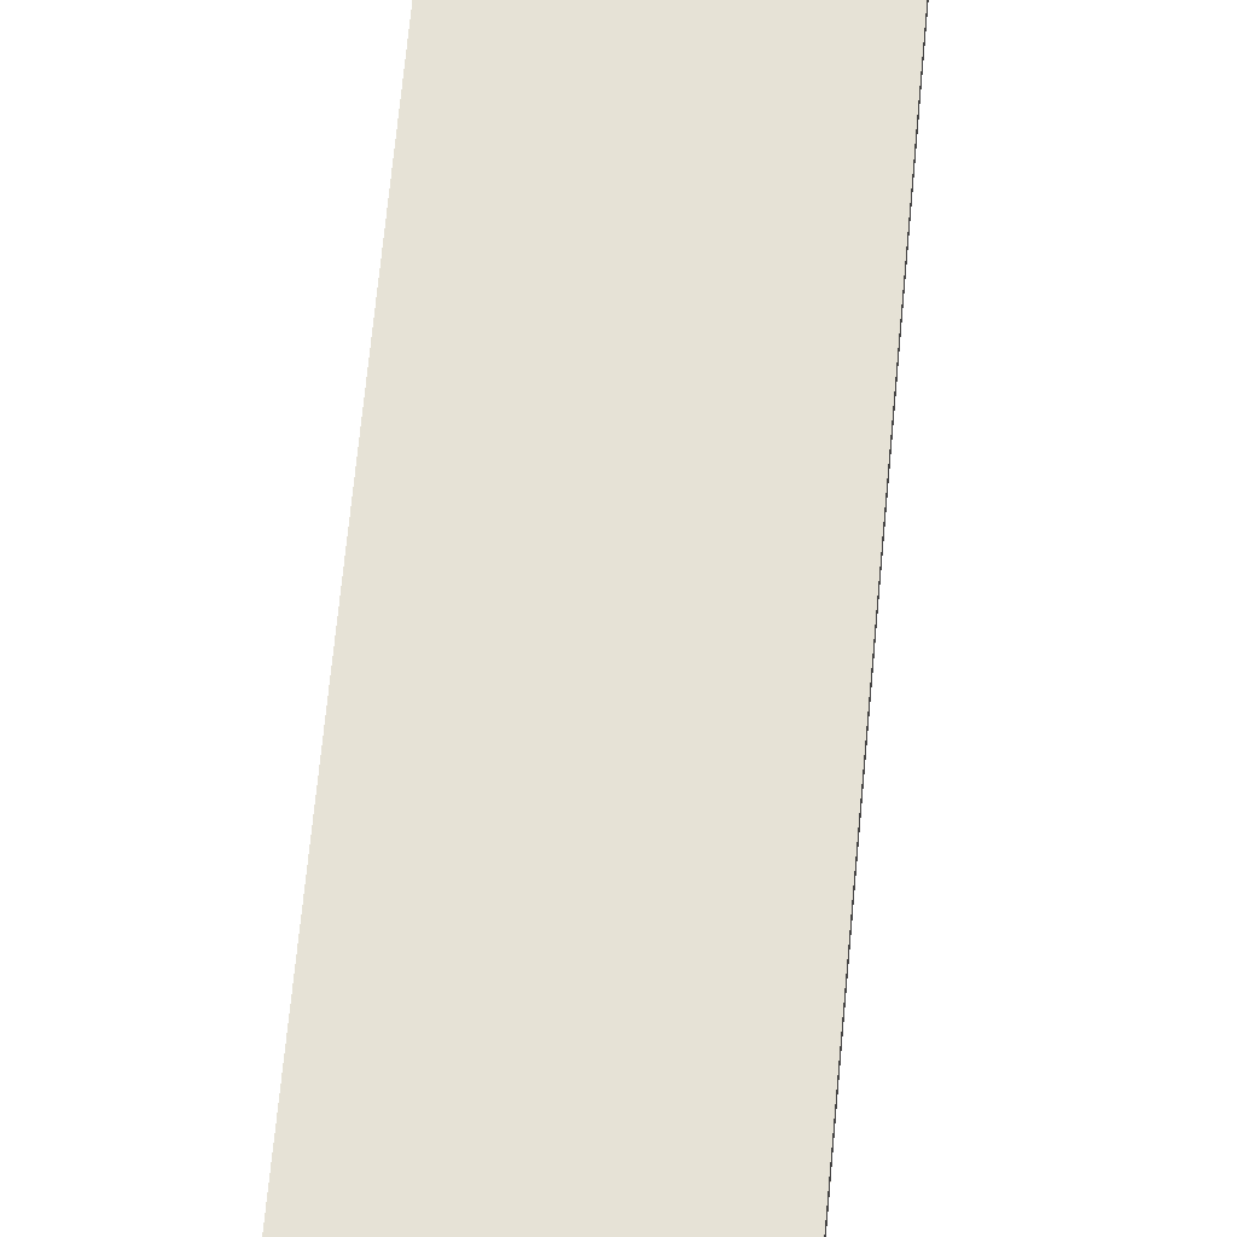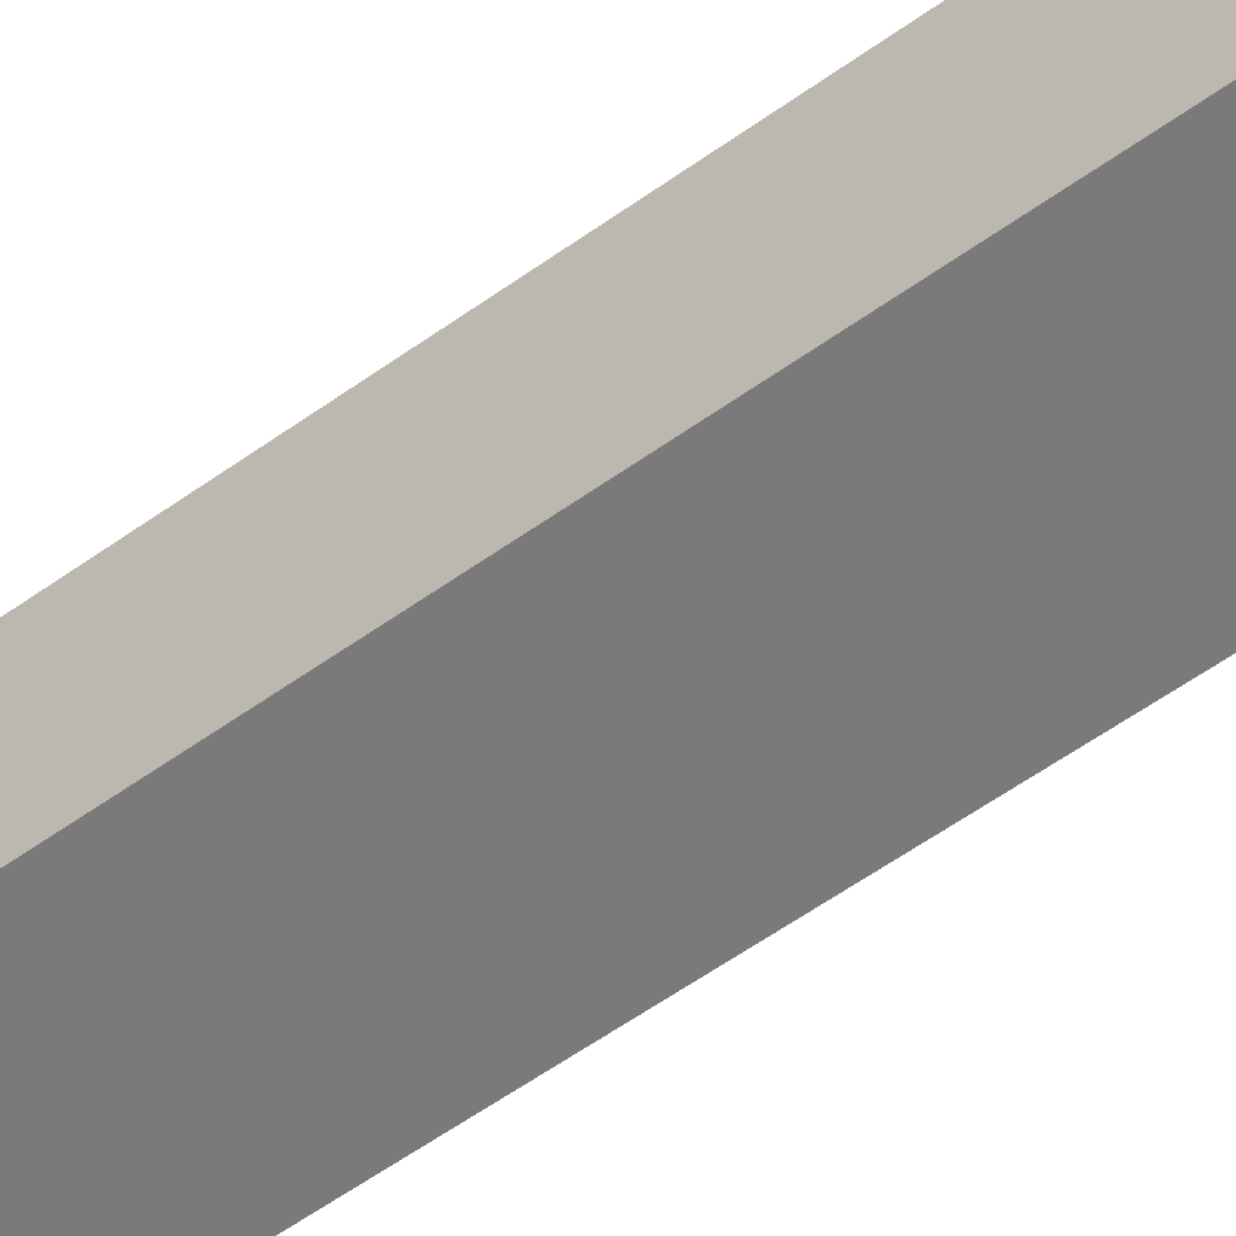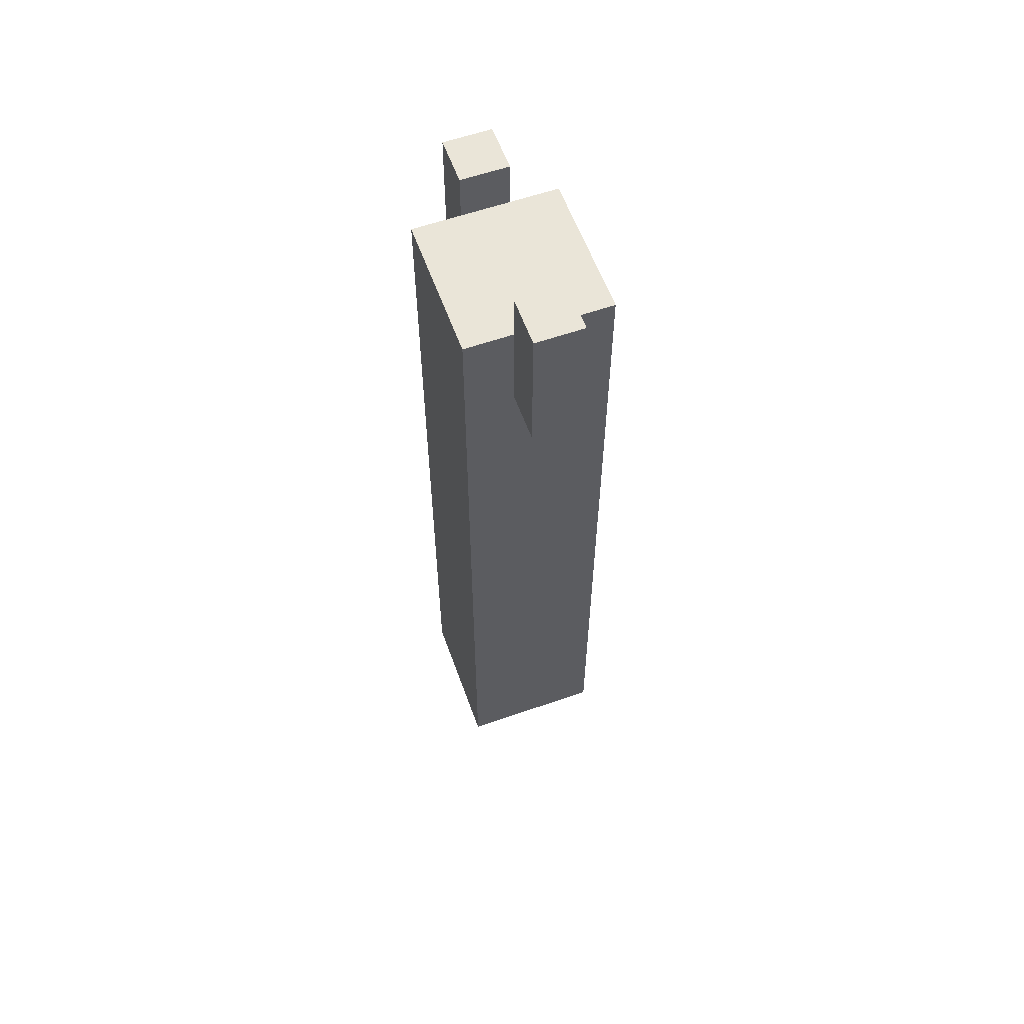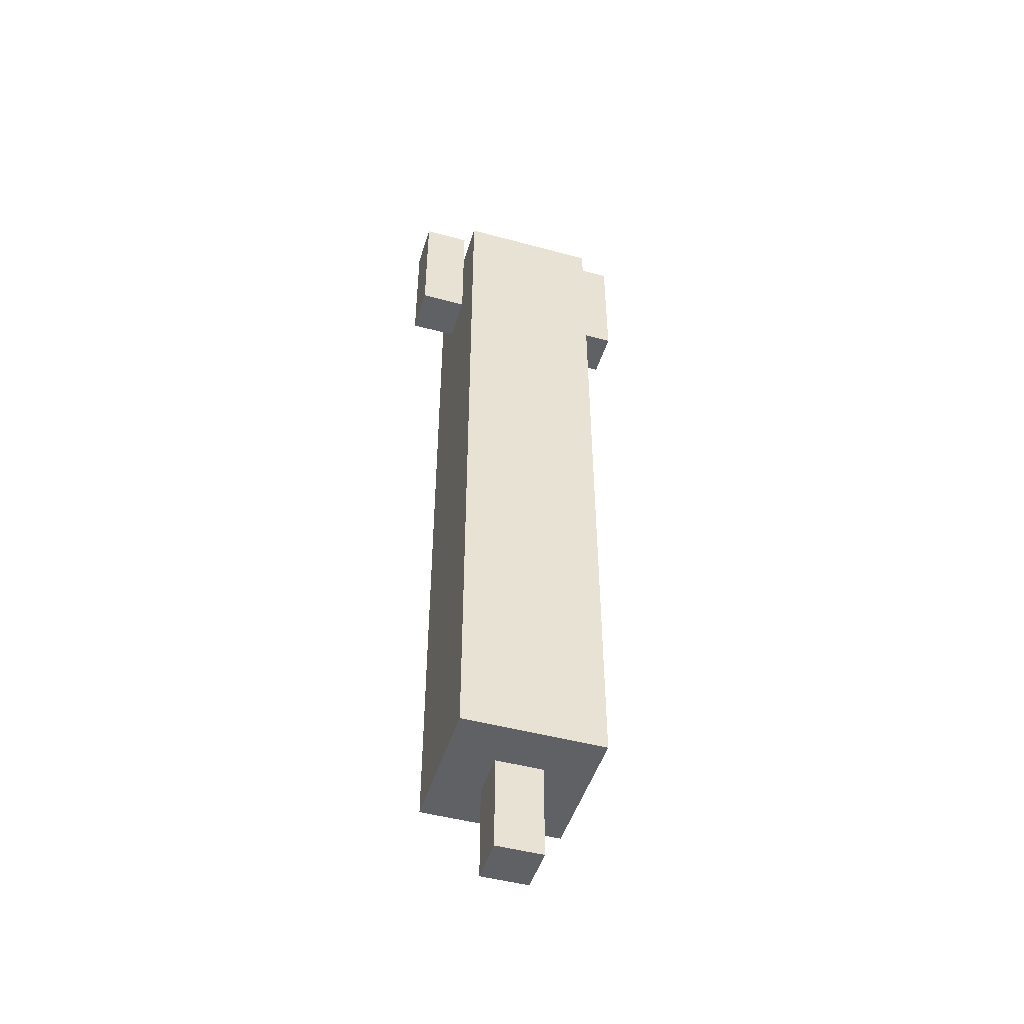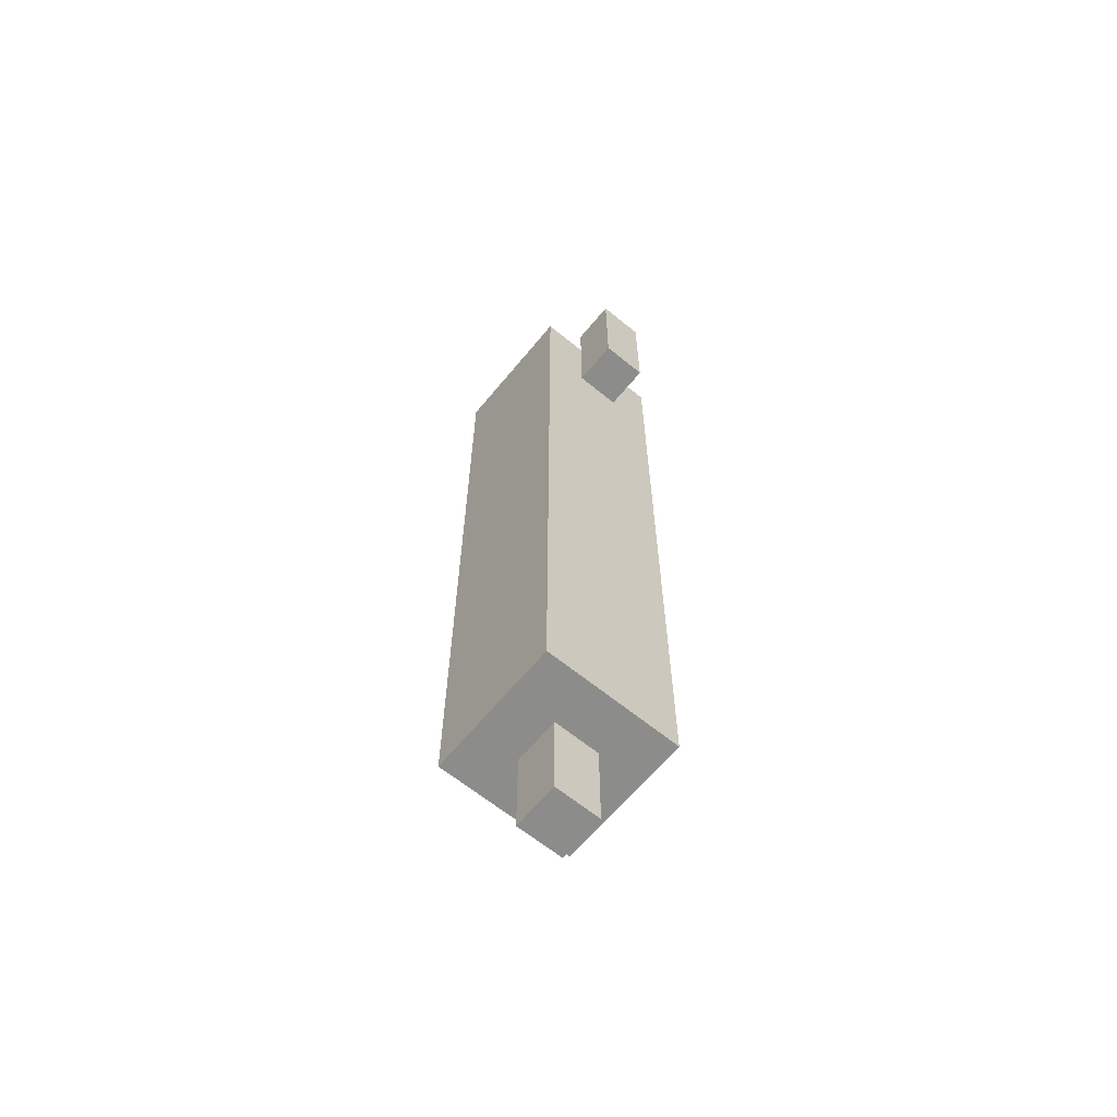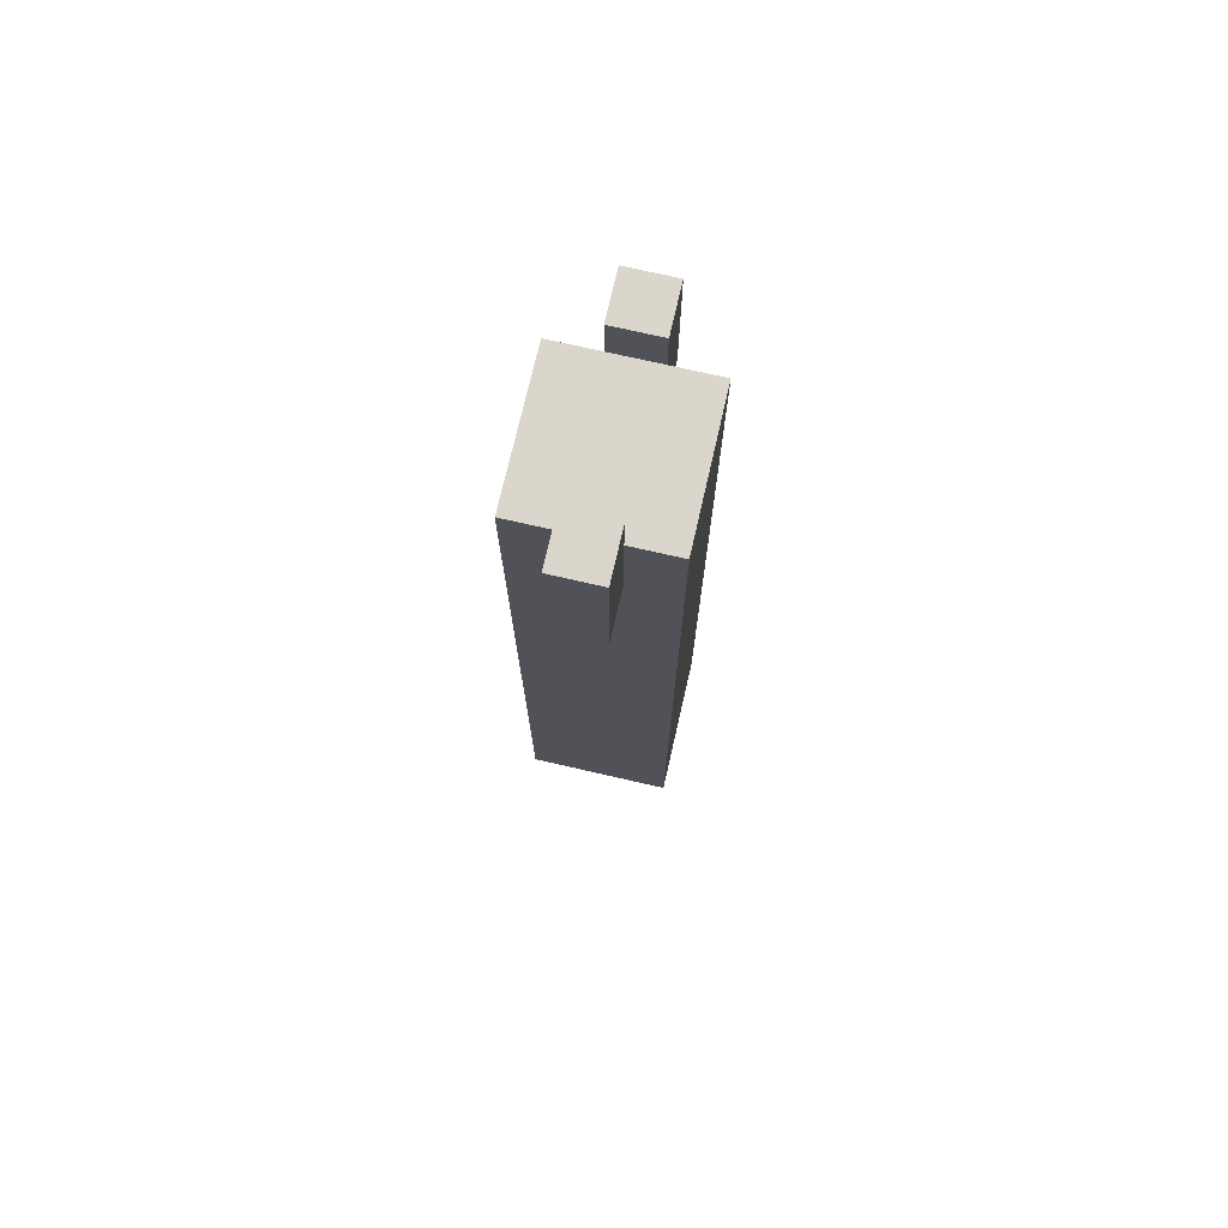
<metadata>
{"format":"obj","ext":"obj","renderer":"f3d","projection":"perspective","resolution":1024,"background":"white","views":[{"elev":63.8,"azim":5.2,"up":"+Z"},{"elev":-58.1,"azim":126.6,"up":"+Z"},{"elev":59.2,"azim":-19.8,"up":"+Y"},{"elev":-47.9,"azim":73.1,"up":"+Y"},{"elev":-64.1,"azim":-39.5,"up":"+Y"},{"elev":73.6,"azim":-167.1,"up":"+Y"}]}
</metadata>
<code>
g gladiator_rocket_mesh
v 0.006234 0.1247 0.0187
v 0.006234 0.08727 0.03117
v 0.006234 0.1247 0.03117
v 0.006234 0.08727 0.0187
v -0.006234 0.1247 -0.0187
v -0.006234 0.08727 -0.03117
v -0.006234 0.1247 -0.03117
v -0.006234 0.08727 -0.0187
v -0.006234 0.1247 0.03117
v -0.006234 0.08727 0.0187
v -0.006234 0.1247 0.0187
v -0.006234 0.08727 0.03117
v -0.006234 -0.1247 0.006234
v 0.006234 -0.09908 0.006234
v 0.006234 -0.1247 0.006234
v -0.006234 -0.09908 0.006234
v -0.006234 0.08727 0.03117
v 0.006234 0.1247 0.03117
v 0.006234 0.08727 0.03117
v -0.006234 0.1247 0.03117
v 0.006234 -0.1247 -0.006234
v 0.006234 -0.09908 0.006234
v 0.006234 -0.09908 -0.006234
v 0.006234 -0.1247 0.006234
v 0.0187 0.1122 0.0187
v 0.0187 -0.09908 -0.0187
v 0.0187 -0.09908 0.0187
v 0.0187 0.1122 -0.0187
v -0.0187 0.1122 -0.0187
v 0.0187 -0.09908 -0.0187
v 0.0187 0.1122 -0.0187
v -0.0187 -0.09908 -0.0187
v -0.006234 -0.1247 -0.006234
v 0.006234 -0.1247 0.006234
v 0.006234 -0.1247 -0.006234
v -0.006234 -0.1247 0.006234
v -0.006234 0.08727 0.0187
v 0.006234 0.08727 0.03117
v 0.006234 0.08727 0.0187
v -0.006234 0.08727 0.03117
v -0.006234 0.08727 -0.03117
v 0.006234 0.08727 -0.0187
v 0.006234 0.08727 -0.03117
v -0.006234 0.08727 -0.0187
v -0.0187 0.1122 -0.0187
v 0.0187 0.1122 0.0187
v -0.0187 0.1122 0.0187
v 0.0187 0.1122 -0.0187
v 0.006234 0.1247 -0.03117
v -0.006234 0.1247 -0.0187
v -0.006234 0.1247 -0.03117
v 0.006234 0.1247 -0.0187
v -0.006234 0.1247 -0.0187
v 0.006234 0.08727 -0.0187
v -0.006234 0.08727 -0.0187
v 0.006234 0.1247 -0.0187
v -0.006234 -0.1247 0.006234
v -0.006234 -0.09908 -0.006234
v -0.006234 -0.09908 0.006234
v -0.006234 -0.1247 -0.006234
v -0.006234 -0.1247 -0.006234
v 0.006234 -0.09908 -0.006234
v -0.006234 -0.09908 -0.006234
v 0.006234 -0.1247 -0.006234
v 0.0187 -0.09908 -0.0187
v -0.0187 -0.09908 0.0187
v 0.0187 -0.09908 0.0187
v -0.0187 -0.09908 -0.0187
v -0.006234 0.08727 -0.03117
v 0.006234 0.1247 -0.03117
v -0.006234 0.1247 -0.03117
v 0.006234 0.08727 -0.03117
v -0.0187 0.1122 0.0187
v 0.0187 -0.09908 0.0187
v -0.0187 -0.09908 0.0187
v 0.0187 0.1122 0.0187
v 0.006234 0.08727 -0.03117
v 0.006234 0.1247 -0.0187
v 0.006234 0.1247 -0.03117
v 0.006234 0.08727 -0.0187
v 0.006234 0.1247 0.0187
v -0.006234 0.08727 0.0187
v 0.006234 0.08727 0.0187
v -0.006234 0.1247 0.0187
v 0.006234 0.1247 0.0187
v -0.006234 0.1247 0.03117
v -0.006234 0.1247 0.0187
v 0.006234 0.1247 0.03117
v -0.0187 0.1122 0.0187
v -0.0187 -0.09908 -0.0187
v -0.0187 0.1122 -0.0187
v -0.0187 -0.09908 0.0187
g gladiator_rocket_mesh_0
f -90 -91 -92
f -89 -92 -91
f -86 -87 -88
f -85 -88 -87
f -82 -83 -84
f -81 -84 -83
f -78 -79 -80
f -77 -80 -79
f -74 -75 -76
f -73 -76 -75
f -70 -71 -72
f -69 -72 -71
f -66 -67 -68
f -65 -68 -67
f -62 -63 -64
f -61 -64 -63
f -58 -59 -60
f -57 -60 -59
f -54 -55 -56
f -53 -56 -55
f -50 -51 -52
f -49 -52 -51
f -46 -47 -48
f -45 -48 -47
f -42 -43 -44
f -41 -44 -43
f -38 -39 -40
f -37 -40 -39
f -34 -35 -36
f -33 -36 -35
f -30 -31 -32
f -29 -32 -31
f -26 -27 -28
f -25 -28 -27
f -22 -23 -24
f -21 -24 -23
f -18 -19 -20
f -17 -20 -19
f -14 -15 -16
f -13 -16 -15
f -10 -11 -12
f -9 -12 -11
f -6 -7 -8
f -5 -8 -7
f -2 -3 -4
f -1 -4 -3

</code>
